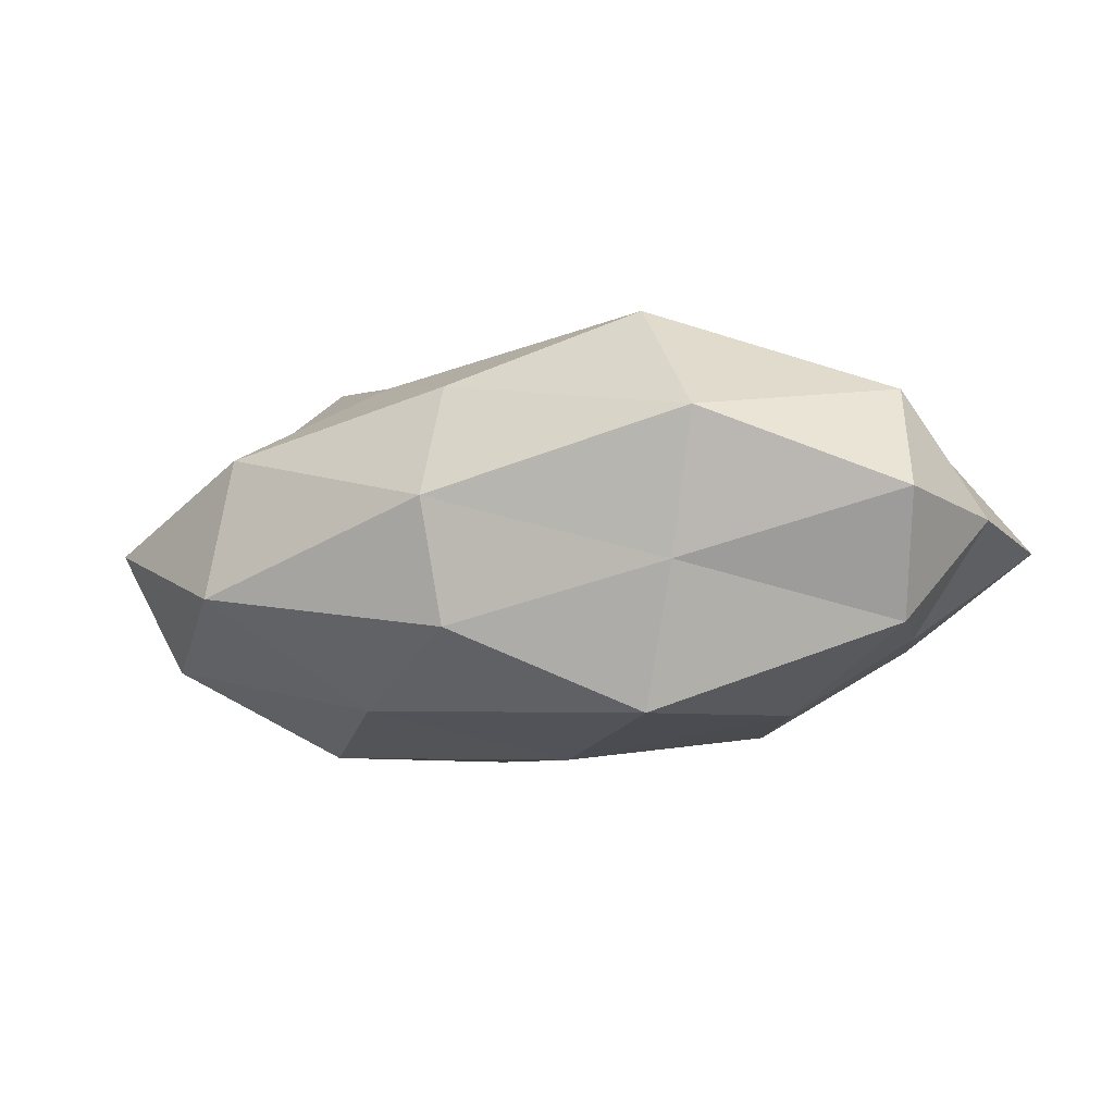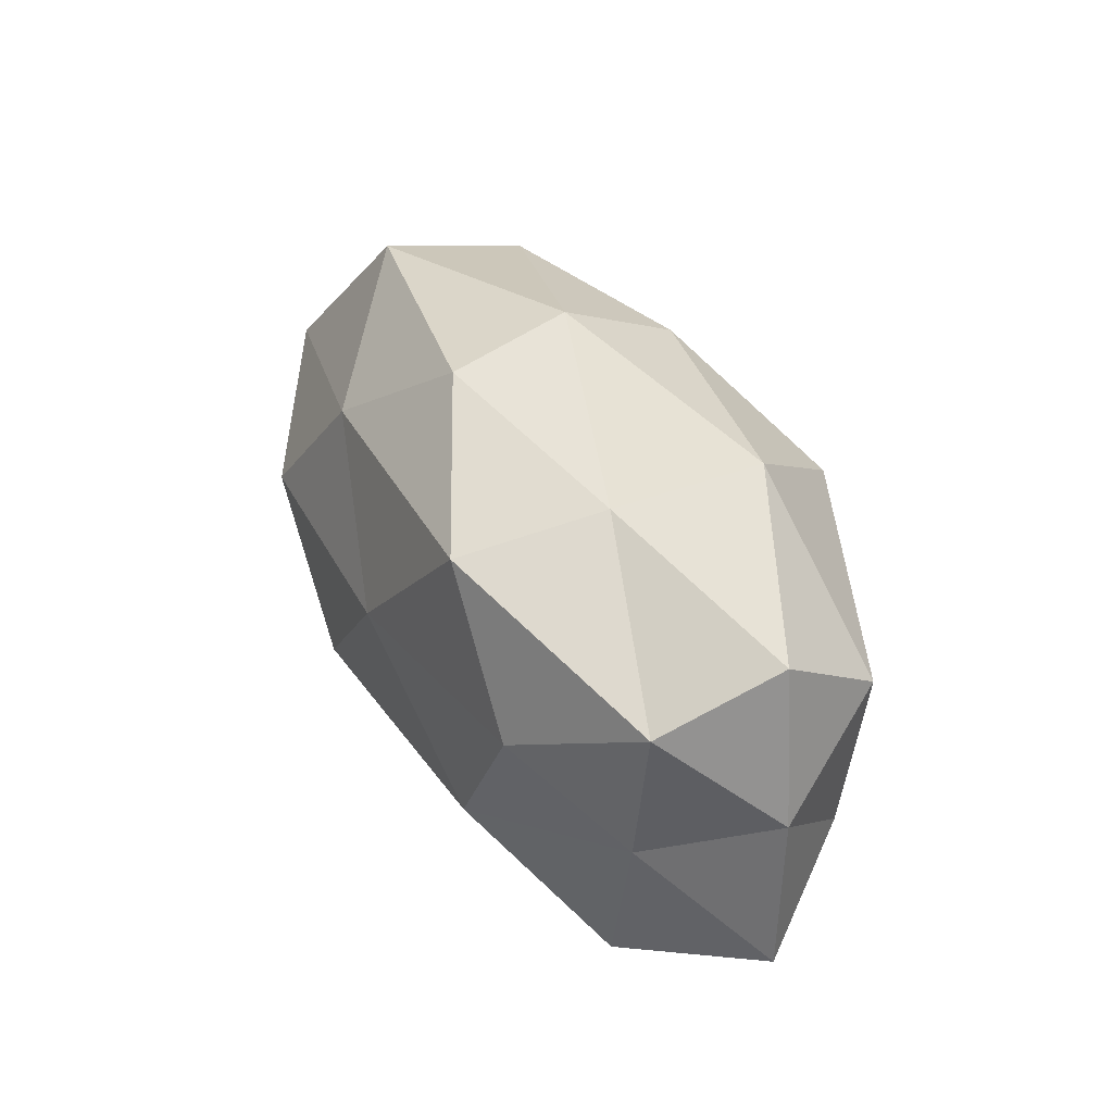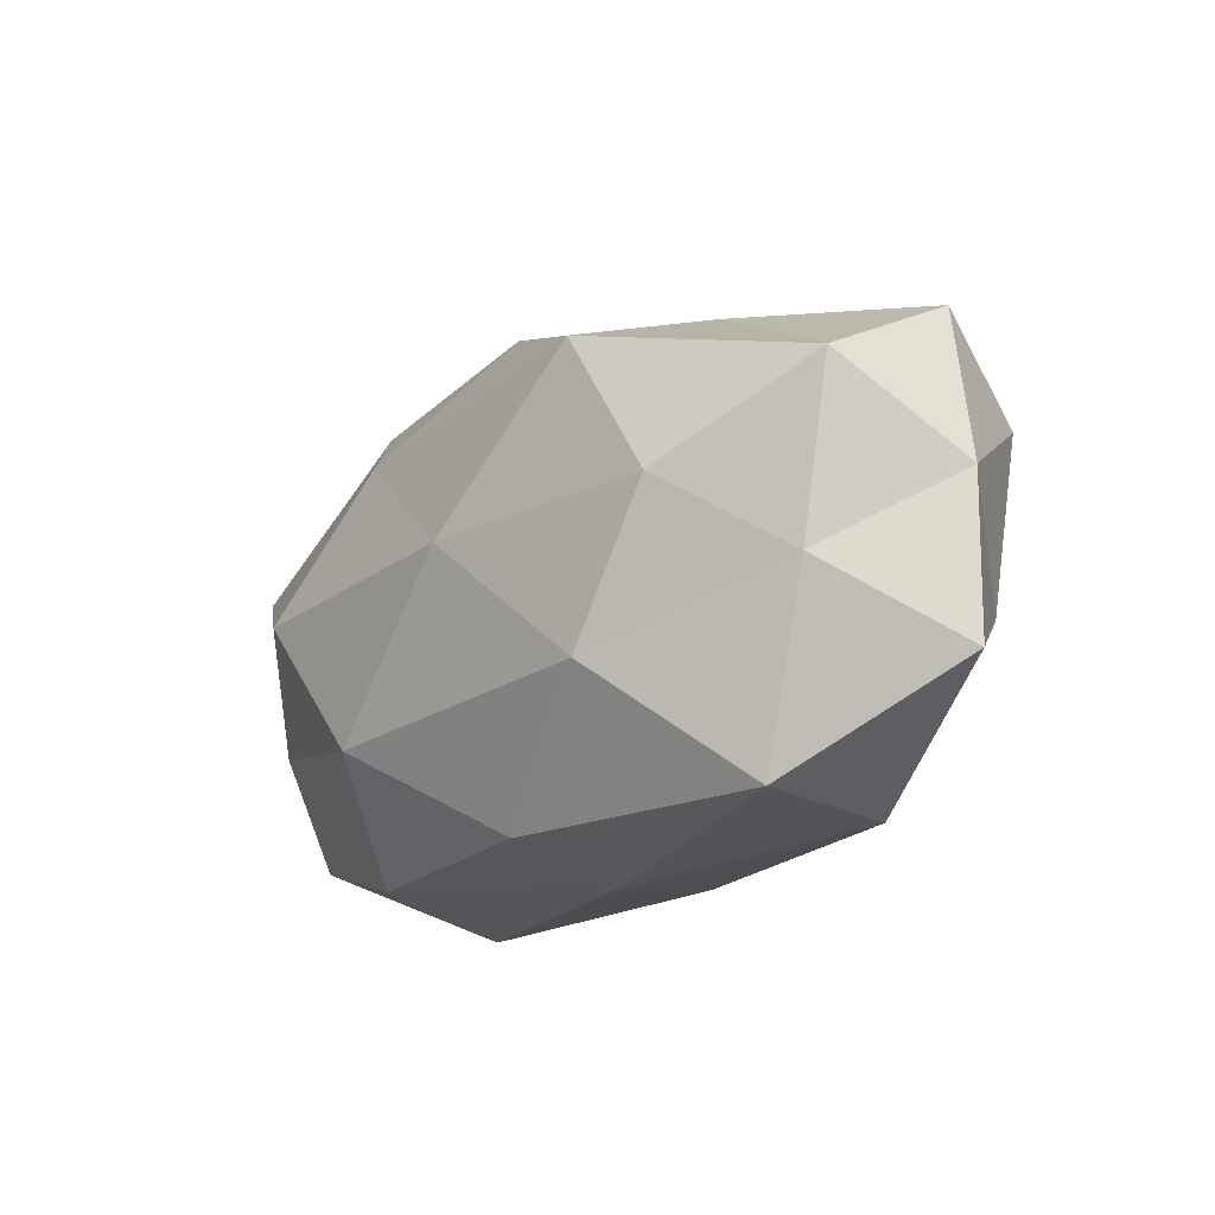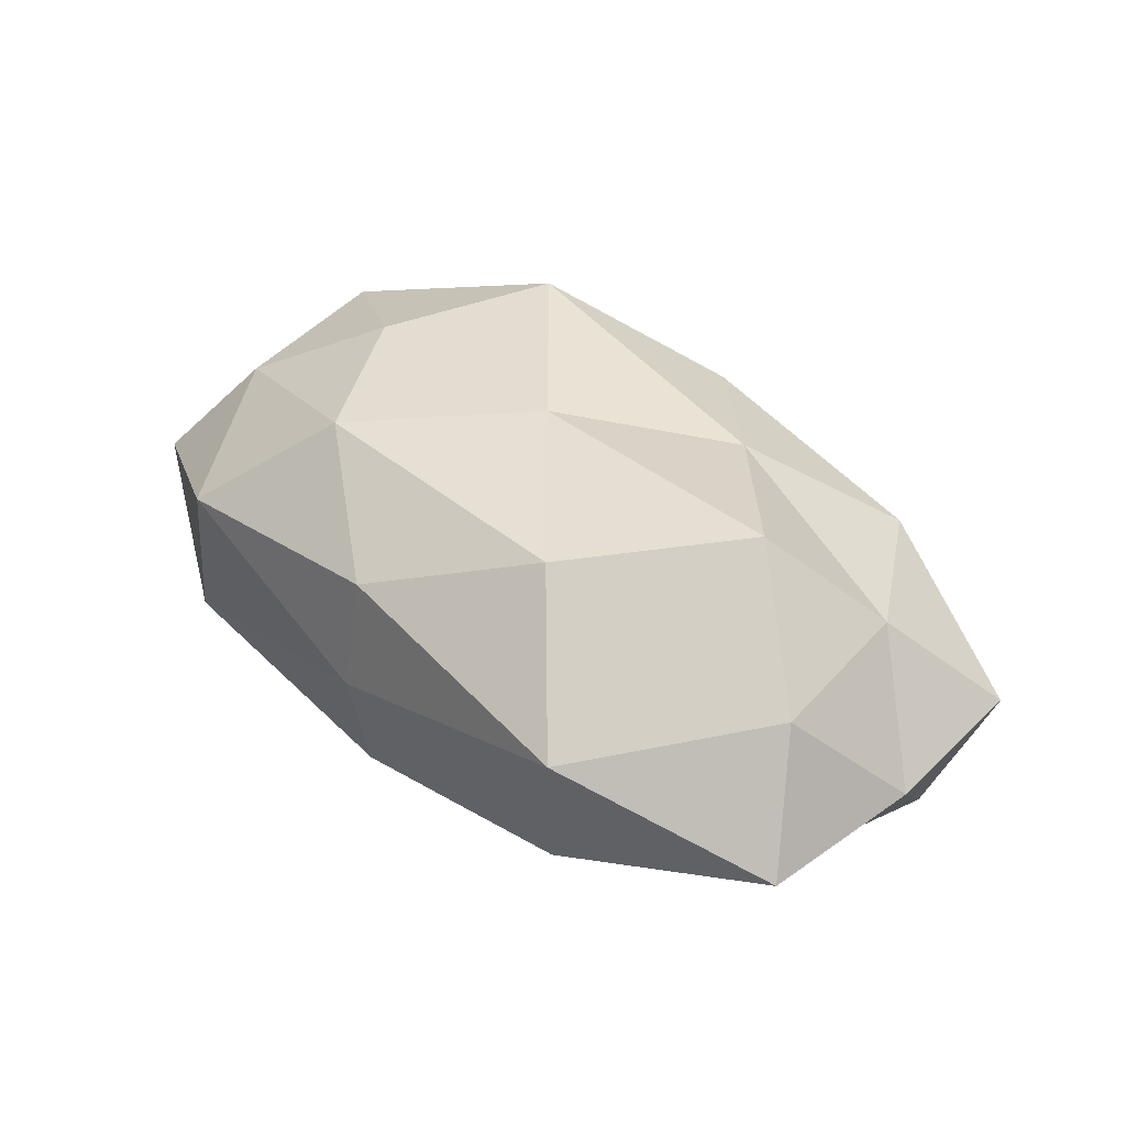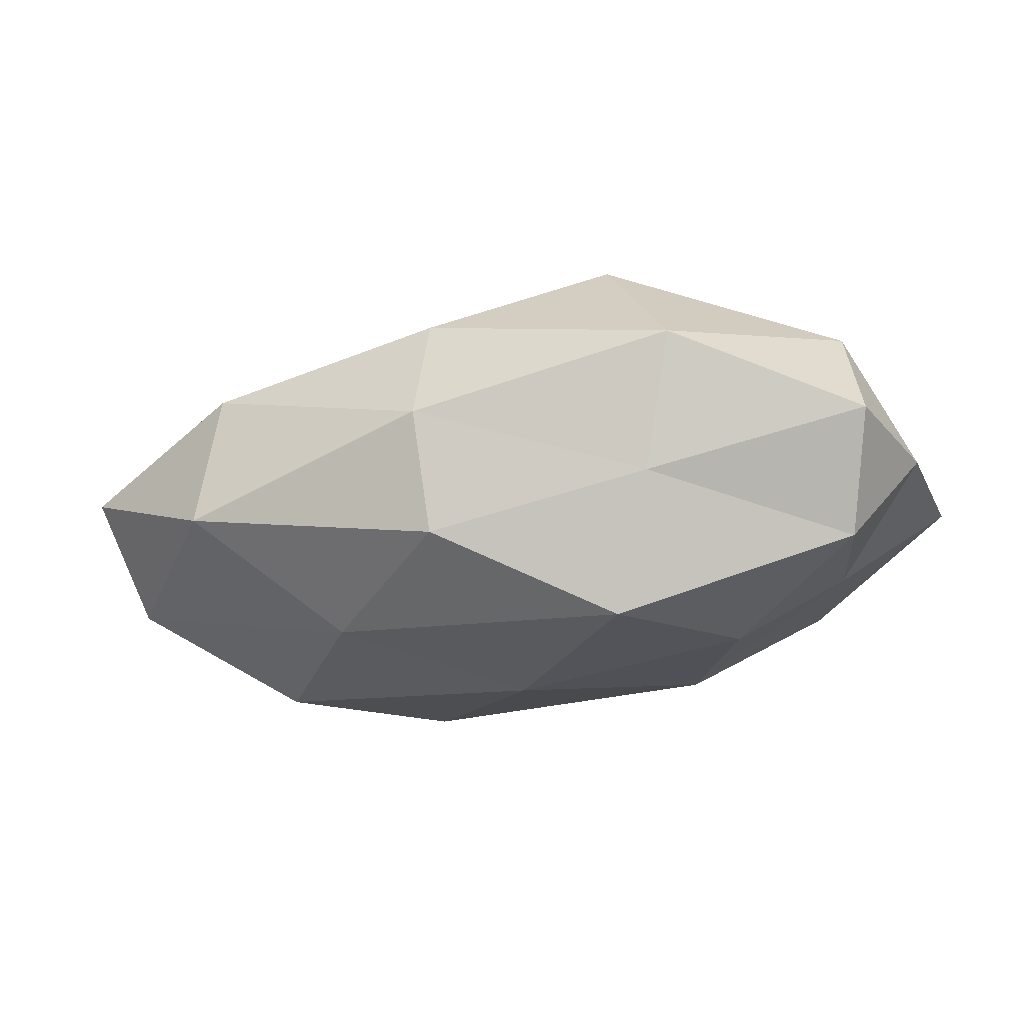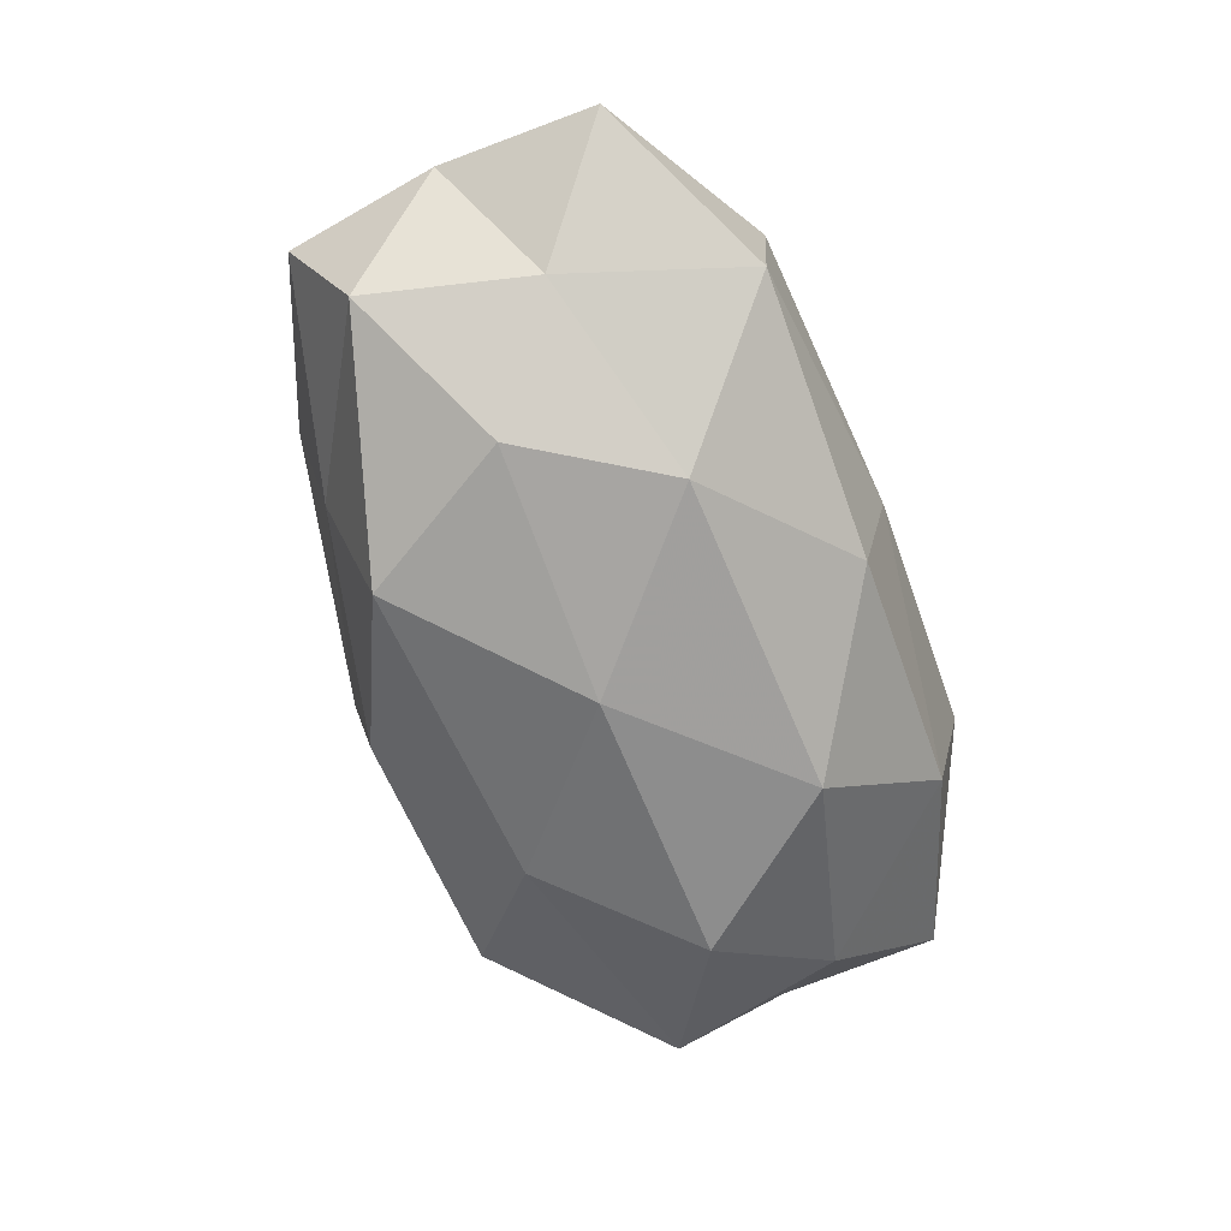
<metadata>
{"format":"obj","ext":"obj","renderer":"f3d","projection":"perspective","resolution":1024,"background":"white","views":[{"elev":-10.7,"azim":-153.8,"up":"+Z"},{"elev":34.5,"azim":-116.2,"up":"+Y"},{"elev":-19.0,"azim":-130.1,"up":"+Y"},{"elev":39.6,"azim":45.5,"up":"+Z"},{"elev":-20.8,"azim":-160.2,"up":"+Z"},{"elev":-65.7,"azim":-69.8,"up":"+Z"}]}
</metadata>
<code>
v 0.000896 0.02654 0.0148
v 0.04621 0.01089 -0.01235
v -0.002391 0.002145 -0.02428
v -0.03427 -0.0267 -0.01003
v -0.01869 -0.01657 0.01982
v 0.02905 0.001572 -0.02272
v -0.0437 -0.00896 0.01125
v -0.0004168 -0.001266 0.0231
v 0.01509 -0.01521 -0.02242
v 0.02579 -0.02622 -0.008946
v 0.0505 0.01737 0.001392
v 0.04137 -0.008886 -0.0122
v 0.05025 -0.0189 -0.0001353
v -0.03248 -0.02701 0.007075
v -0.003263 -0.02965 -0.001141
v -0.05269 -0.01642 -0.001096
v -0.002515 -0.02767 0.01247
v 0.04111 0.007871 0.01261
v -0.02988 0.002283 -0.02054
v 0.04431 -0.01115 0.01306
v 0.02828 -0.0292 0.007989
v -0.04571 0.01 0.01295
v -0.04597 0.01165 -0.01248
v 0.01596 0.01314 0.01959
v 0.0006211 0.03209 0.001494
v 0.02911 0.02549 0.009569
v -0.05237 0.001172 -0.0003531
v -0.0203 -0.01354 -0.0211
v 0.05177 -0.0004314 0.0006566
v -0.0287 0.02715 0.009284
v -0.01844 0.01656 0.02354
v -0.04128 -0.006642 -0.01157
v 0.01568 0.01709 -0.01924
v -0.0493 0.01829 0.0003982
v -0.003718 -0.02663 -0.01501
v -0.02855 -0.0006719 0.02056
v 0.01604 -0.01748 0.02059
v 0.03173 -0.001815 0.02416
v 0.03053 0.02849 -0.00697
v -0.0002281 0.02852 -0.01222
v -0.01975 0.01924 -0.02144
v -0.0249 0.02386 -0.006085
f 9 3 6
f 2 12 6
f 6 12 9
f 12 10 9
f 12 13 10
f 14 5 7
f 4 15 14
f 16 4 14
f 16 14 7
f 14 17 5
f 14 15 17
f 21 10 13
f 15 10 21
f 17 15 21
f 13 20 21
f 11 26 18
f 26 1 24
f 26 24 18
f 26 25 1
f 16 7 27
f 7 22 27
f 28 3 9
f 28 19 3
f 11 29 2
f 29 12 2
f 29 13 12
f 11 18 29
f 29 20 13
f 18 20 29
f 1 25 30
f 24 1 31
f 24 31 8
f 30 31 1
f 22 31 30
f 16 32 4
f 32 23 19
f 16 27 32
f 27 23 32
f 32 28 4
f 32 19 28
f 2 6 33
f 33 6 3
f 27 22 34
f 27 34 23
f 34 22 30
f 9 10 35
f 4 35 15
f 15 35 10
f 4 28 35
f 35 28 9
f 7 5 36
f 36 5 8
f 7 36 22
f 8 31 36
f 22 36 31
f 5 37 8
f 5 17 37
f 21 37 17
f 20 37 21
f 18 38 20
f 38 24 8
f 18 24 38
f 8 37 38
f 20 38 37
f 11 2 39
f 11 39 26
f 39 25 26
f 2 33 39
f 39 40 25
f 39 33 40
f 41 3 19
f 19 23 41
f 33 3 41
f 40 33 41
f 25 42 30
f 23 34 42
f 30 42 34
f 25 40 42
f 23 42 41
f 41 42 40

</code>
